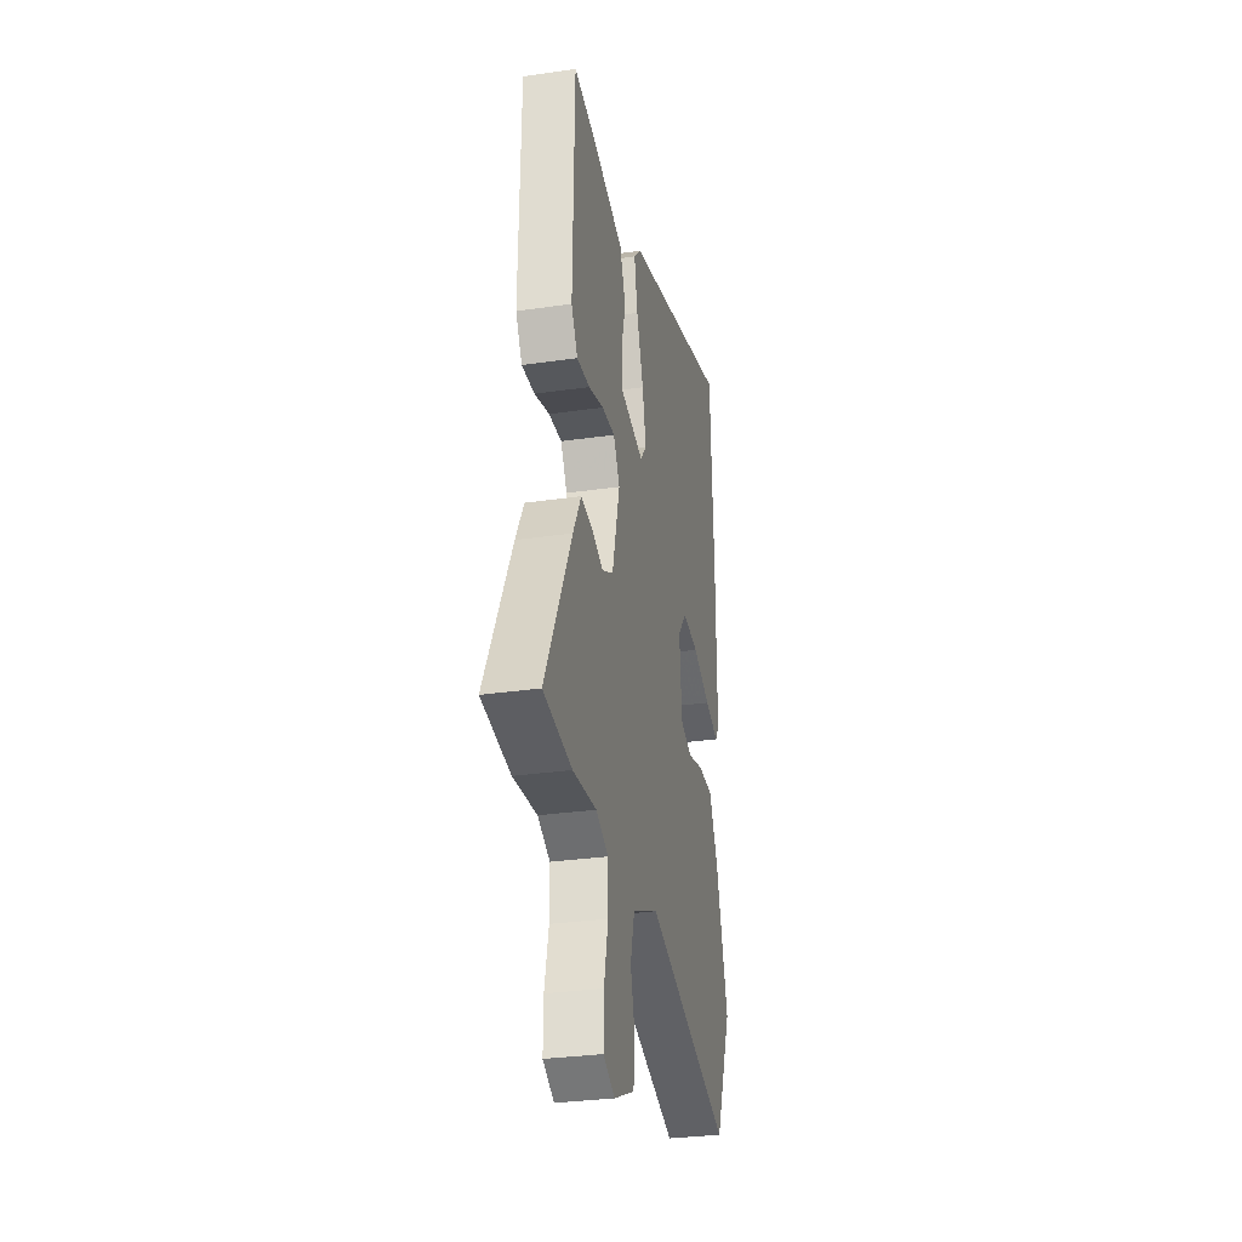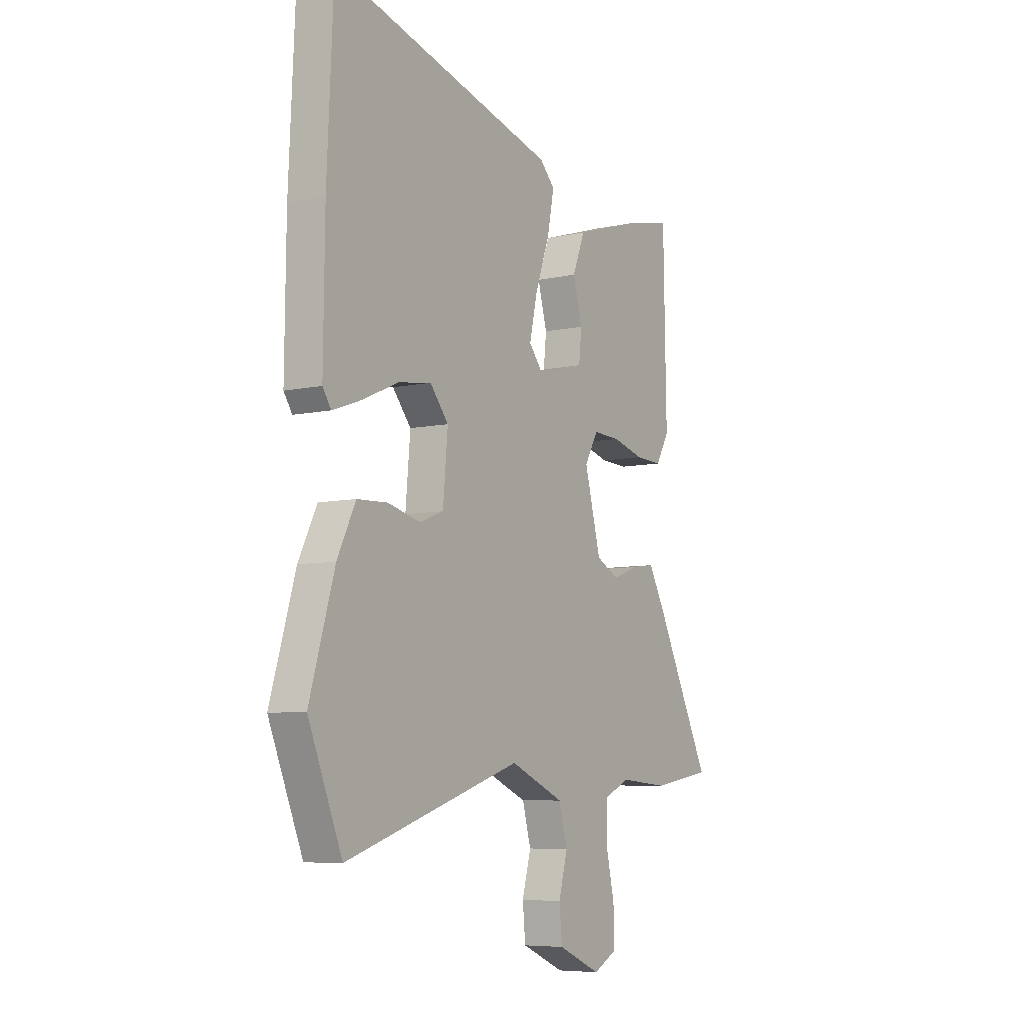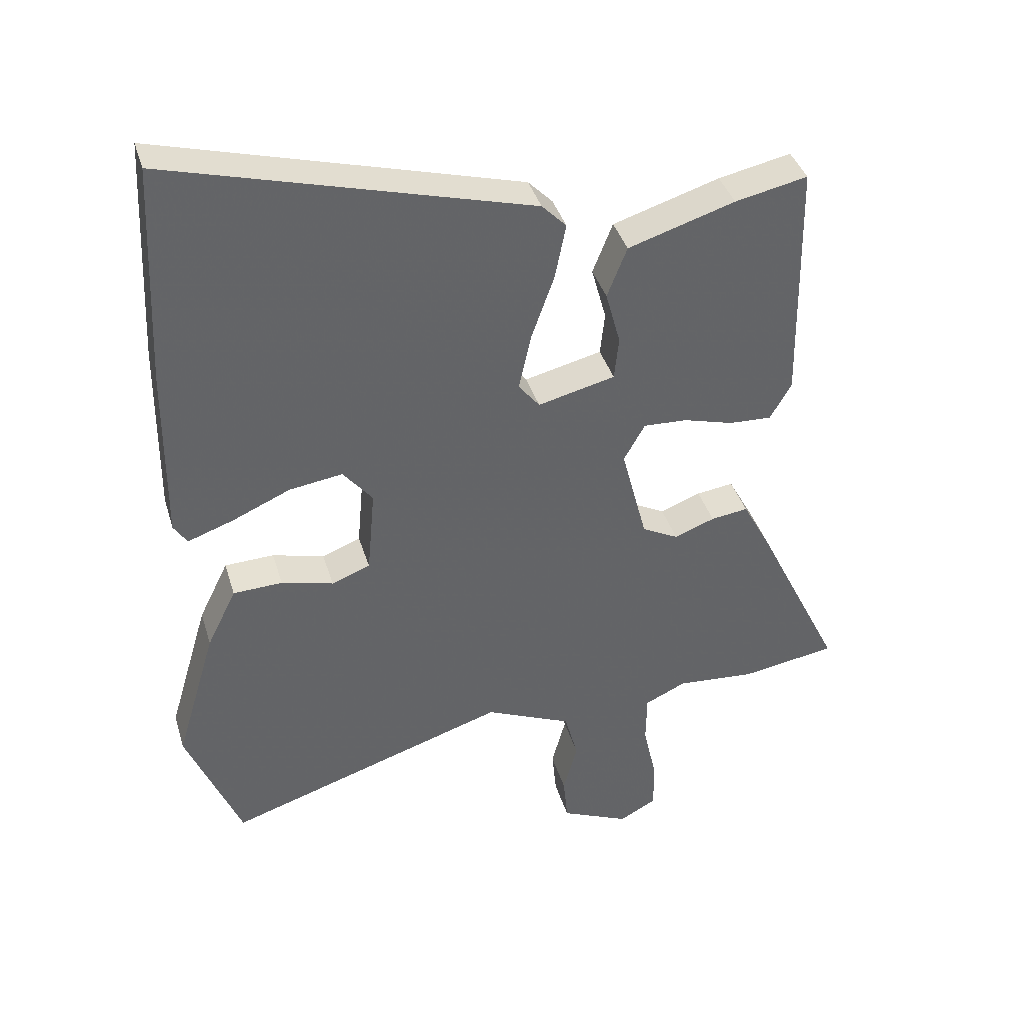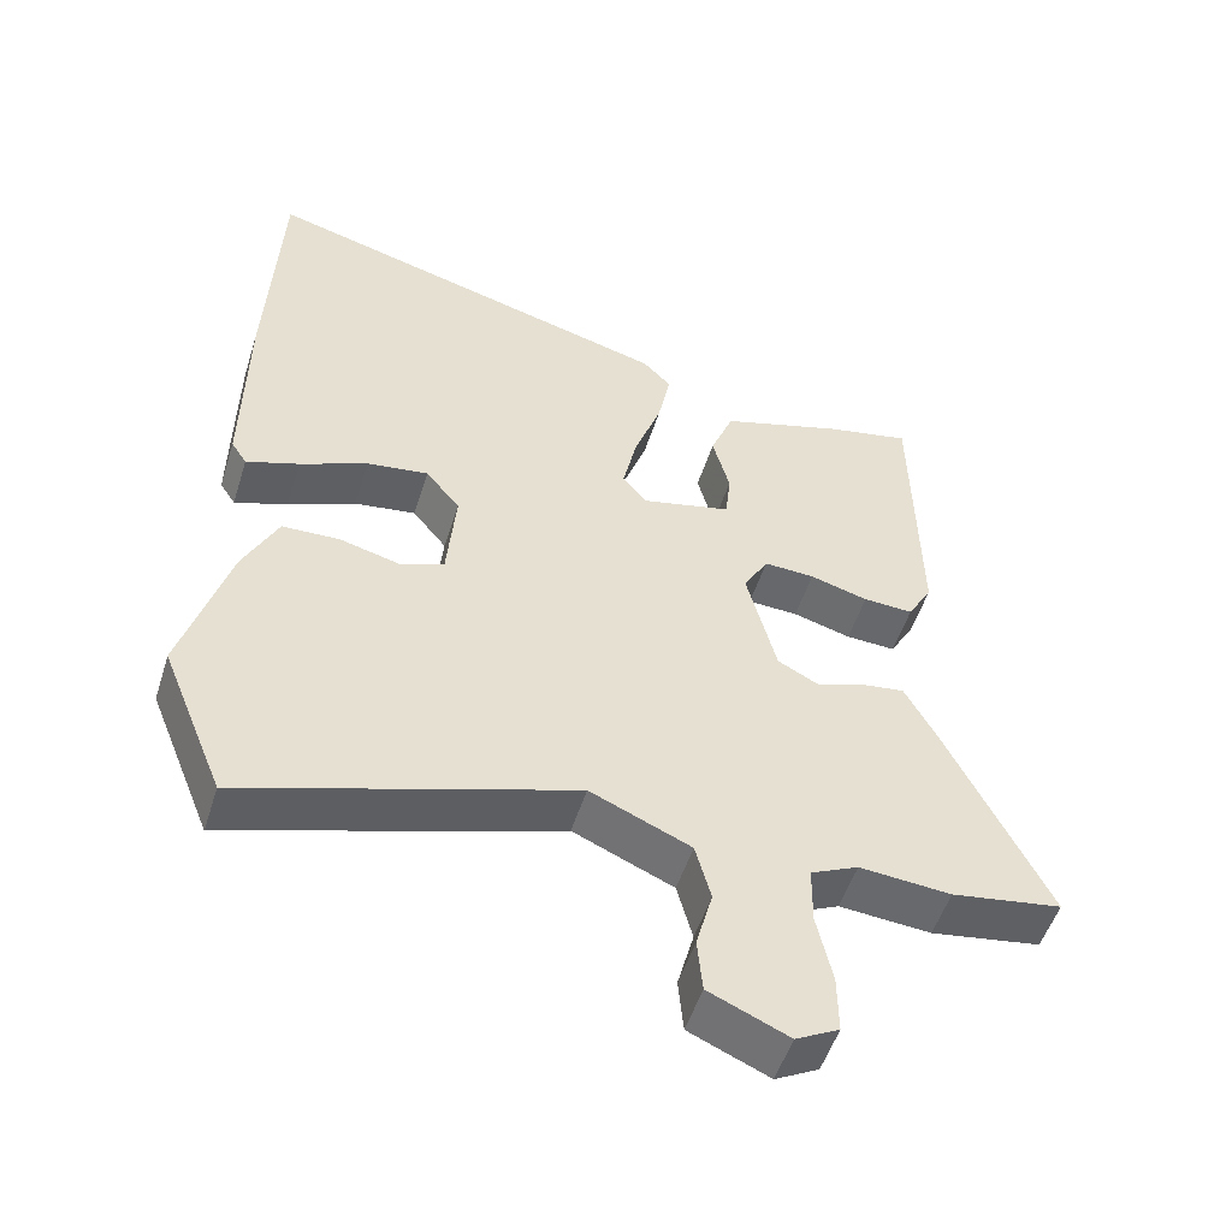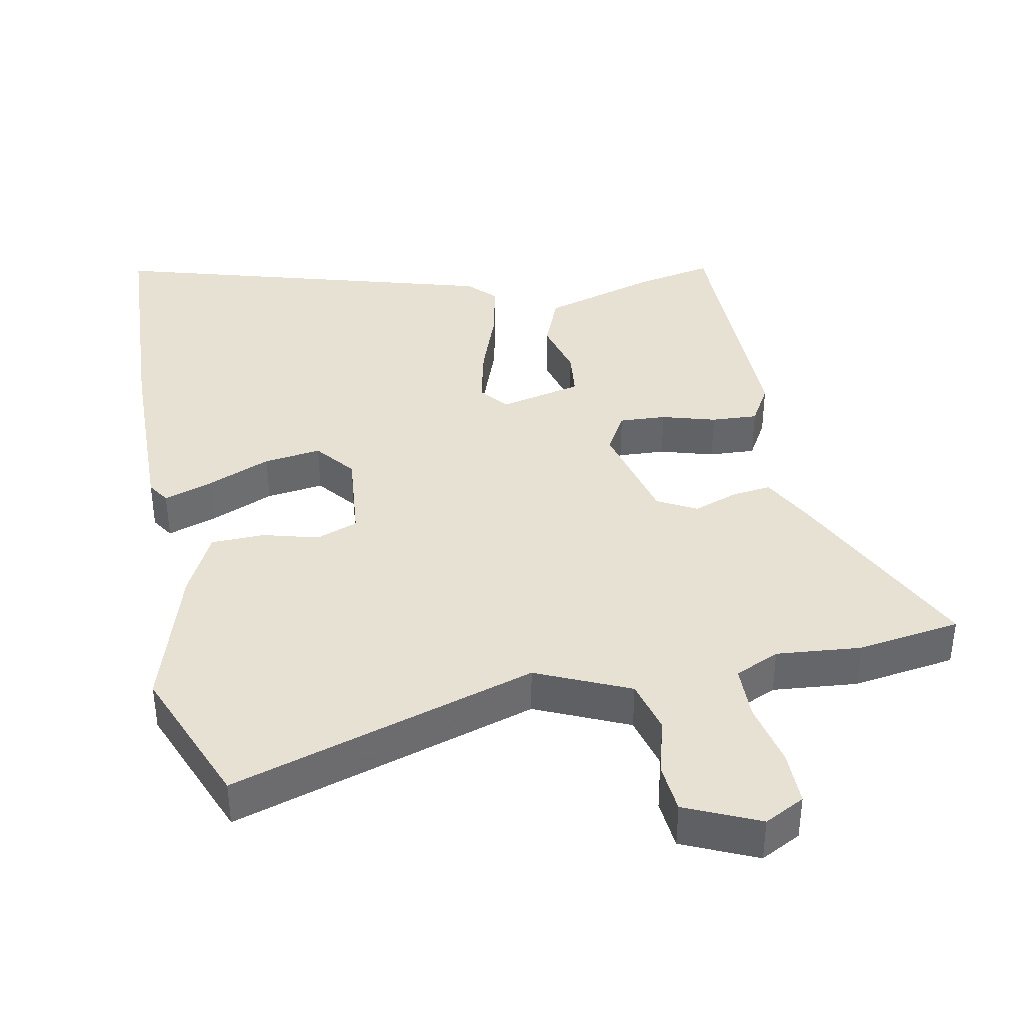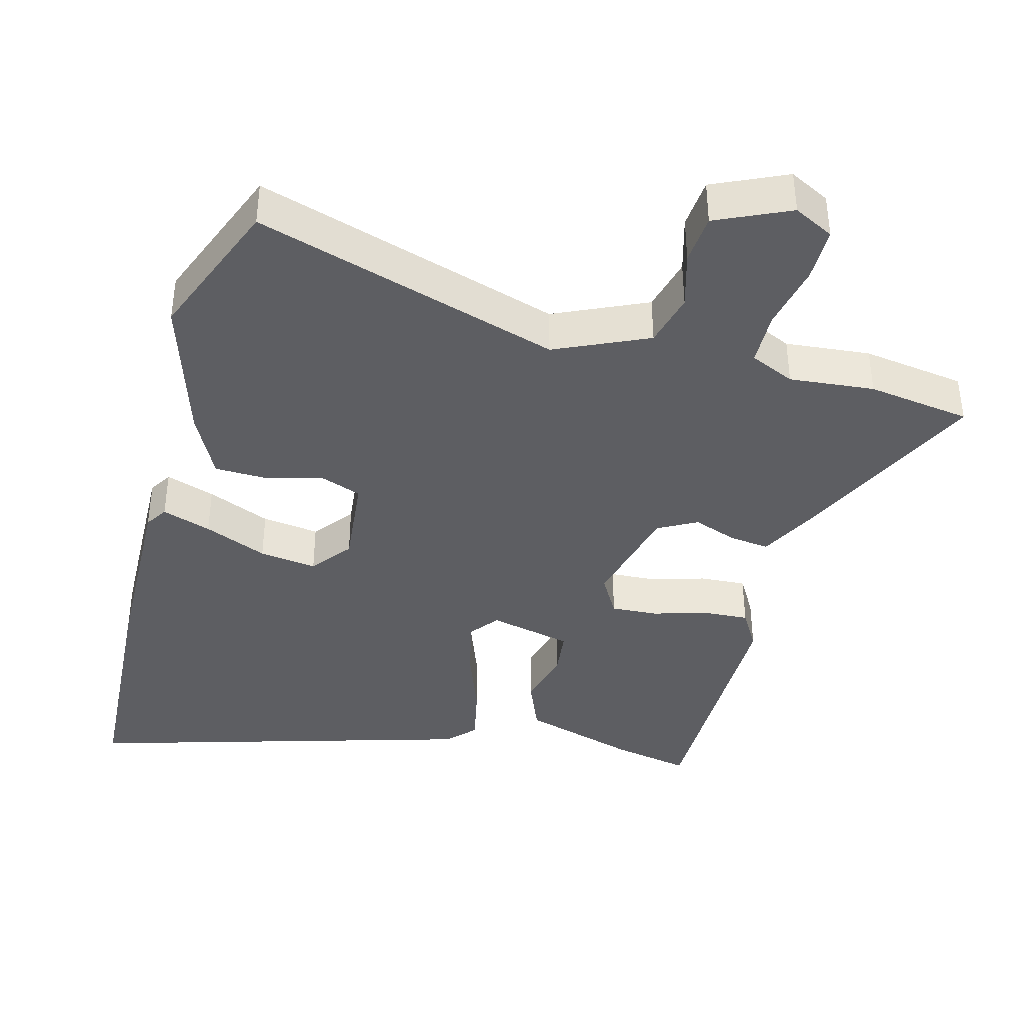
<metadata>
{"format":"obj","ext":"obj","renderer":"f3d","projection":"perspective","resolution":1024,"background":"white","views":[{"elev":-30.2,"azim":-78.0,"up":"+Z"},{"elev":-7.0,"azim":122.9,"up":"+Z"},{"elev":39.1,"azim":163.8,"up":"+Z"},{"elev":-51.9,"azim":162.6,"up":"+Z"},{"elev":38.7,"azim":169.4,"up":"+Y"},{"elev":-39.4,"azim":165.8,"up":"+Y"}]}
</metadata>
<code>
v 0.492 0.07 0.675
v 0.508 0.07 0.328
v 0.511 0.07 0.053
v 0.49 0.07 0.021
v 0.419 0.07 0.046
v 0.328 0.07 0.086
v 0.245 0.07 0.098
v 0.199 0.07 0.041
v 0.211 0.07 -0.094
v 0.271 0.07 -0.117
v 0.352 0.07 -0.096
v 0.429 0.07 -0.099
v 0.475 0.07 -0.193
v 0.538 0.07 -0.406
v 0.453 0.07 -0.614
v 0.012 0.07 -0.471
v -0.123 0.07 -0.53
v -0.144 0.07 -0.608
v -0.122 0.07 -0.69
v -0.129 0.07 -0.763
v -0.236 0.07 -0.81
v -0.294 0.07 -0.779
v -0.293 0.07 -0.7
v -0.272 0.07 -0.605
v -0.273 0.07 -0.526
v -0.337 0.07 -0.496
v -0.46 0.07 -0.506
v -0.609 0.07 -0.482
v -0.471 0.07 -0.201
v -0.429 0.07 -0.123
v -0.371 0.07 -0.131
v -0.308 0.07 -0.155
v -0.251 0.07 -0.125
v -0.211 0.07 0.029
v -0.244 0.07 0.088
v -0.312 0.07 0.085
v -0.39 0.07 0.063
v -0.457 0.07 0.06
v -0.49 0.07 0.118
v -0.483 0.07 0.501
v -0.37 0.07 0.477
v -0.204 0.07 0.425
v -0.173 0.07 0.346
v -0.196 0.07 0.261
v -0.189 0.07 0.194
v -0.069 0.07 0.165
v -0.036 0.07 0.206
v -0.055 0.07 0.293
v -0.091 0.07 0.395
v -0.108 0.07 0.481
v -0.07 0.07 0.52
v 0.492 0 0.675
v 0.508 0 0.328
v 0.511 0 0.053
v 0.49 0 0.021
v 0.419 0 0.046
v 0.328 0 0.086
v 0.245 0 0.098
v 0.199 0 0.041
v 0.211 0 -0.094
v 0.271 0 -0.117
v 0.352 0 -0.096
v 0.429 0 -0.099
v 0.475 0 -0.193
v 0.538 0 -0.406
v 0.453 0 -0.614
v 0.012 0 -0.471
v -0.123 0 -0.53
v -0.144 0 -0.608
v -0.122 0 -0.69
v -0.129 0 -0.763
v -0.236 0 -0.81
v -0.294 0 -0.779
v -0.293 0 -0.7
v -0.272 0 -0.605
v -0.273 0 -0.526
v -0.337 0 -0.496
v -0.46 0 -0.506
v -0.609 0 -0.482
v -0.471 0 -0.201
v -0.429 0 -0.123
v -0.371 0 -0.131
v -0.308 0 -0.155
v -0.251 0 -0.125
v -0.211 0 0.029
v -0.244 0 0.088
v -0.312 0 0.085
v -0.39 0 0.063
v -0.457 0 0.06
v -0.49 0 0.118
v -0.483 0 0.501
v -0.37 0 0.477
v -0.204 0 0.425
v -0.173 0 0.346
v -0.196 0 0.261
v -0.189 0 0.194
v -0.069 0 0.165
v -0.036 0 0.206
v -0.055 0 0.293
v -0.091 0 0.395
v -0.108 0 0.481
v -0.07 0 0.52
f 48 49 50 51
f 47 48 51 1
f 46 47 1 2
f 41 42 43 44
f 41 44 45
f 40 41 45
f 39 40 45
f 36 37 38 39
f 35 36 39 45
f 34 35 45 46
f 29 30 31 32
f 27 28 29 32
f 26 27 32 33
f 25 26 33 34
f 21 22 23 24
f 18 19 20 21
f 17 18 21 24
f 13 14 15 16
f 13 16 17
f 10 11 12 13
f 10 13 17 24
f 3 4 5 6
f 46 2 3 6
f 46 6 7
f 34 46 7 8
f 25 34 8 9
f 9 10 24 25
f 102 101 100 99
f 52 102 99 98
f 53 52 98 97
f 95 94 93 92
f 96 95 92
f 96 92 91
f 96 91 90
f 90 89 88 87
f 96 90 87 86
f 97 96 86 85
f 83 82 81 80
f 83 80 79 78
f 84 83 78 77
f 85 84 77 76
f 75 74 73 72
f 72 71 70 69
f 75 72 69 68
f 67 66 65 64
f 68 67 64
f 64 63 62 61
f 75 68 64 61
f 57 56 55 54
f 57 54 53 97
f 58 57 97
f 59 58 97 85
f 60 59 85 76
f 76 75 61 60
f 1 52 53 2
f 2 53 54 3
f 3 54 55 4
f 4 55 56 5
f 5 56 57 6
f 6 57 58 7
f 7 58 59 8
f 8 59 60 9
f 9 60 61 10
f 10 61 62 11
f 11 62 63 12
f 12 63 64 13
f 13 64 65 14
f 14 65 66 15
f 15 66 67 16
f 16 67 68 17
f 17 68 69 18
f 18 69 70 19
f 19 70 71 20
f 20 71 72 21
f 21 72 73 22
f 22 73 74 23
f 23 74 75 24
f 24 75 76 25
f 25 76 77 26
f 26 77 78 27
f 27 78 79 28
f 28 79 80 29
f 29 80 81 30
f 30 81 82 31
f 31 82 83 32
f 32 83 84 33
f 33 84 85 34
f 34 85 86 35
f 35 86 87 36
f 36 87 88 37
f 37 88 89 38
f 38 89 90 39
f 39 90 91 40
f 40 91 92 41
f 41 92 93 42
f 42 93 94 43
f 43 94 95 44
f 44 95 96 45
f 45 96 97 46
f 46 97 98 47
f 47 98 99 48
f 48 99 100 49
f 49 100 101 50
f 50 101 102 51
f 51 102 52 1

</code>
